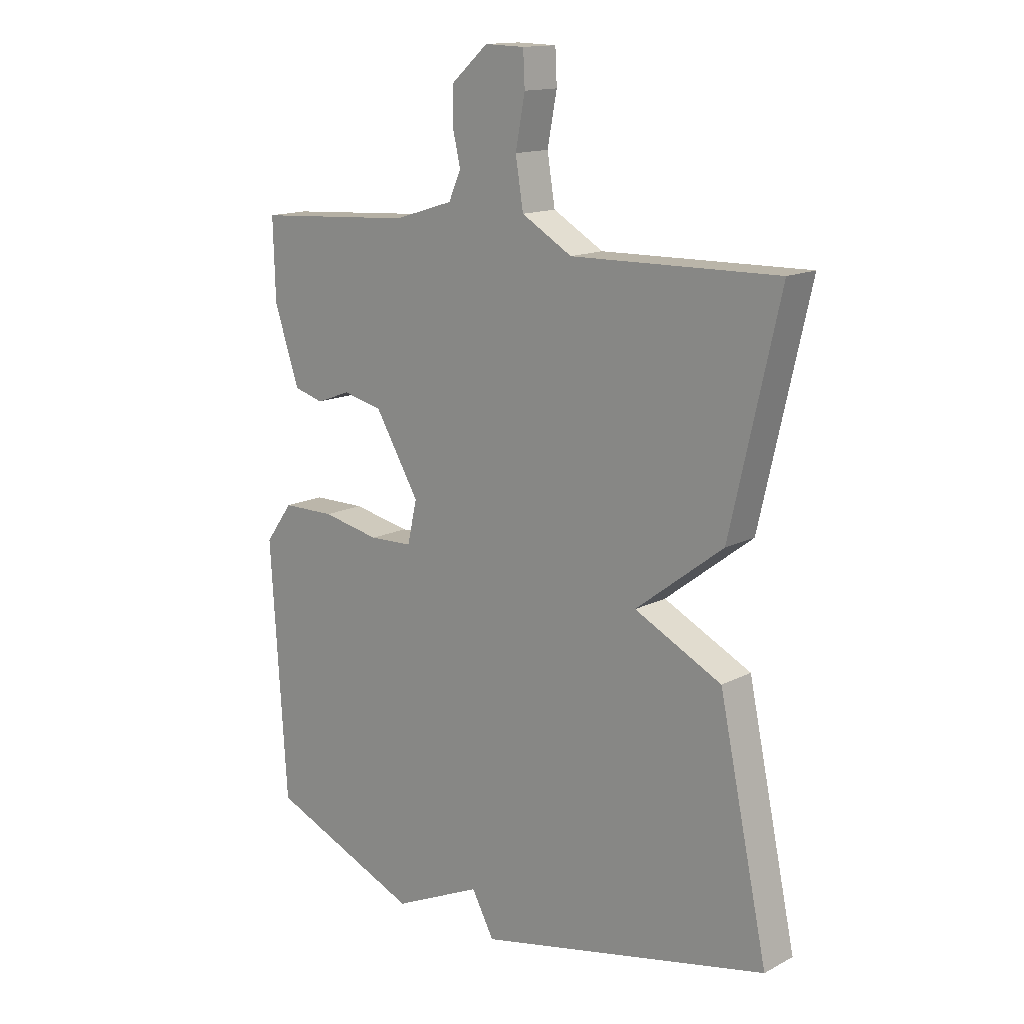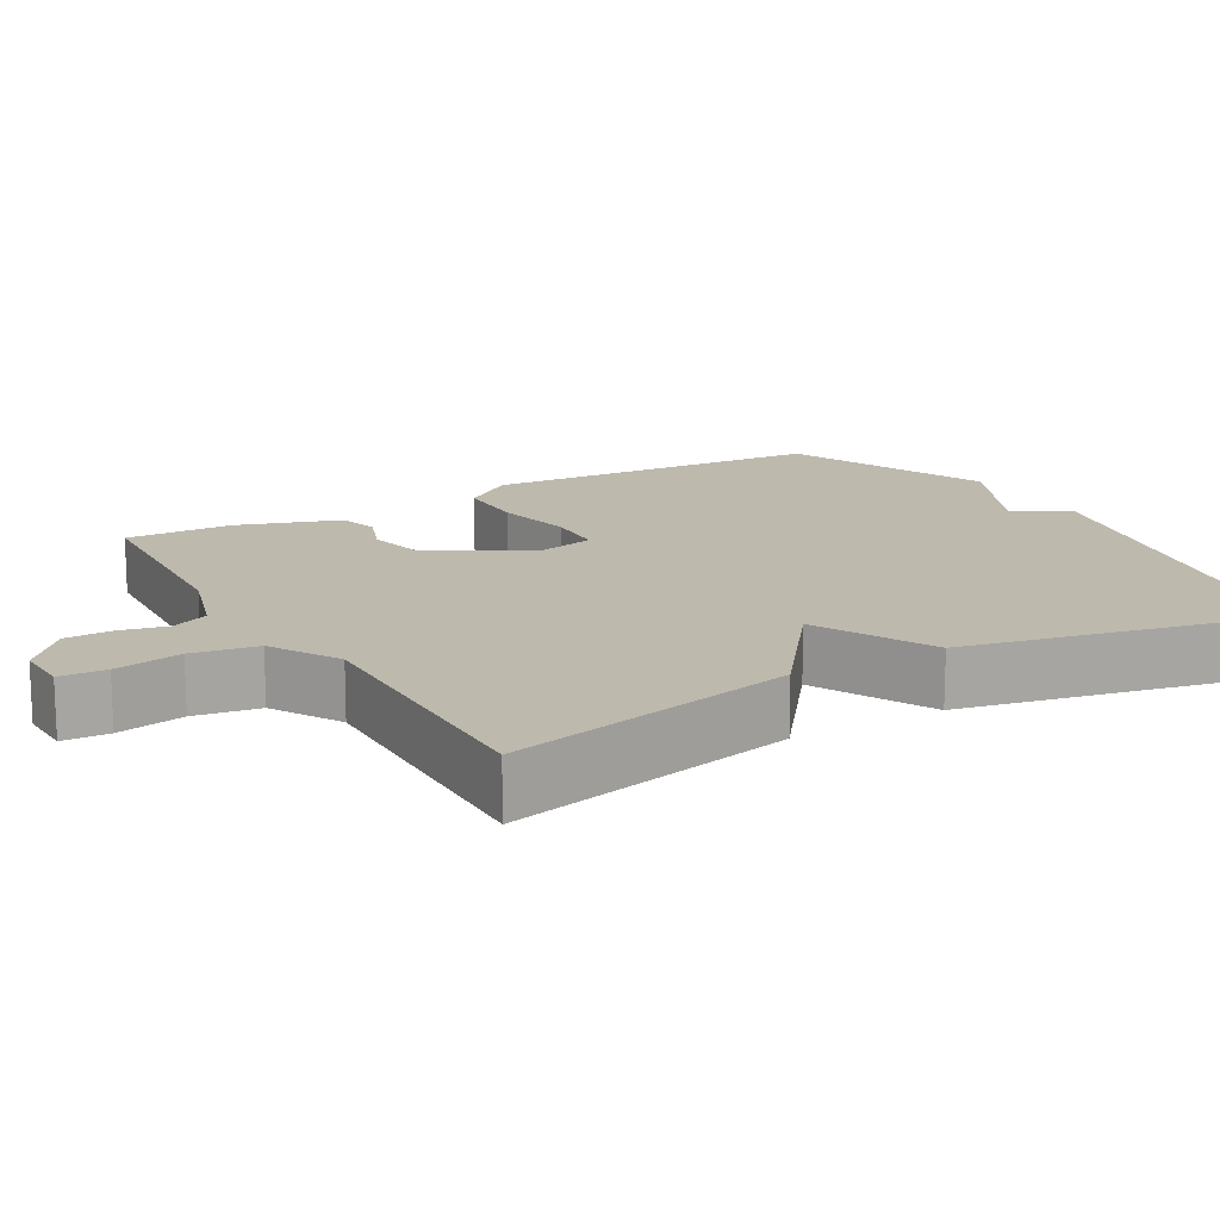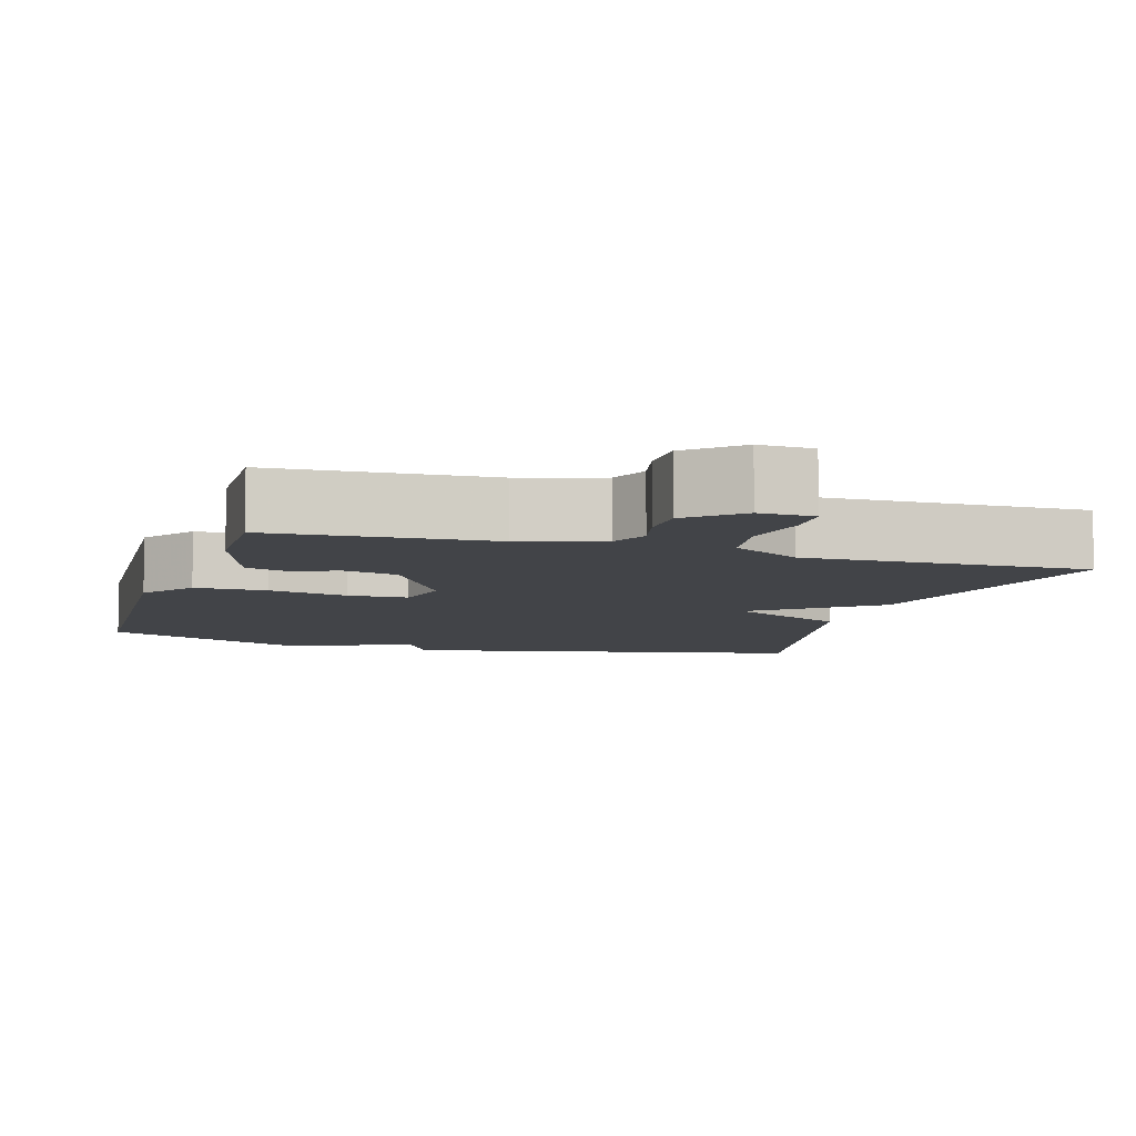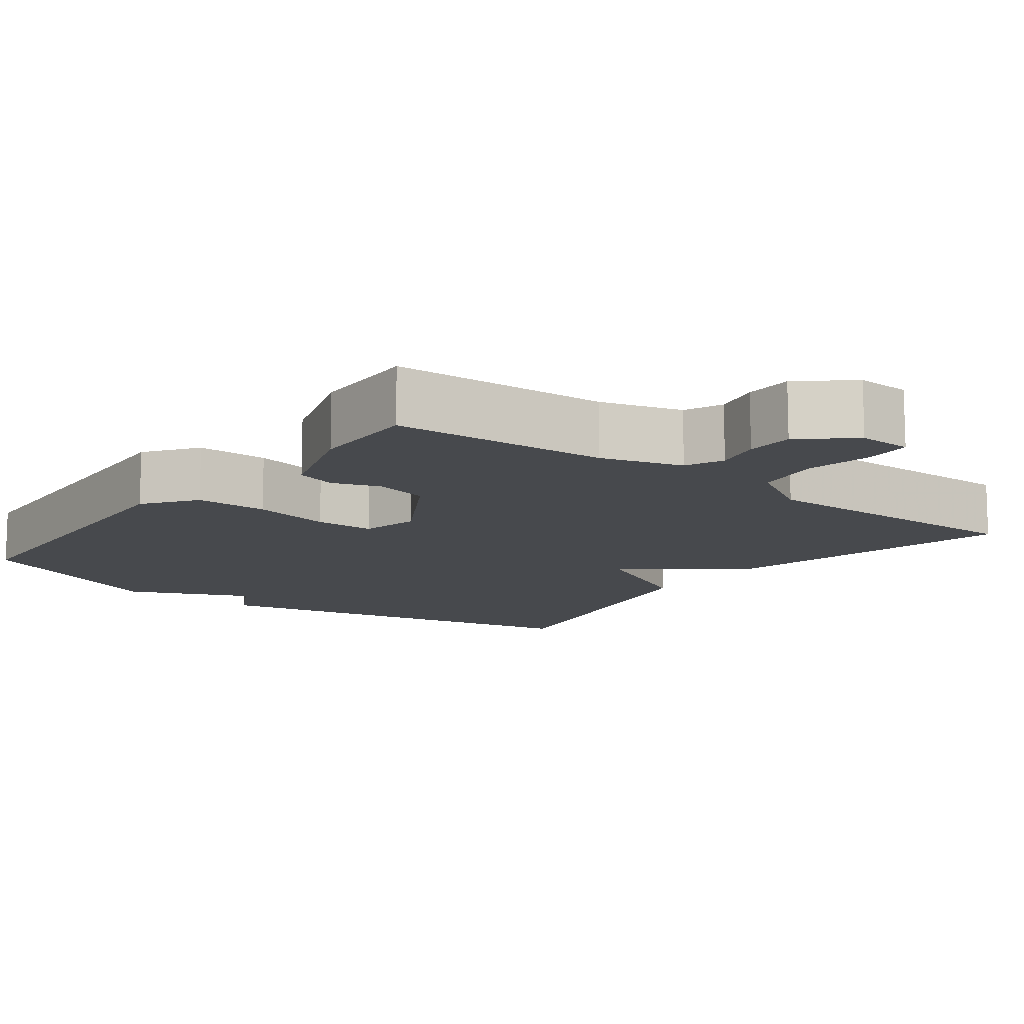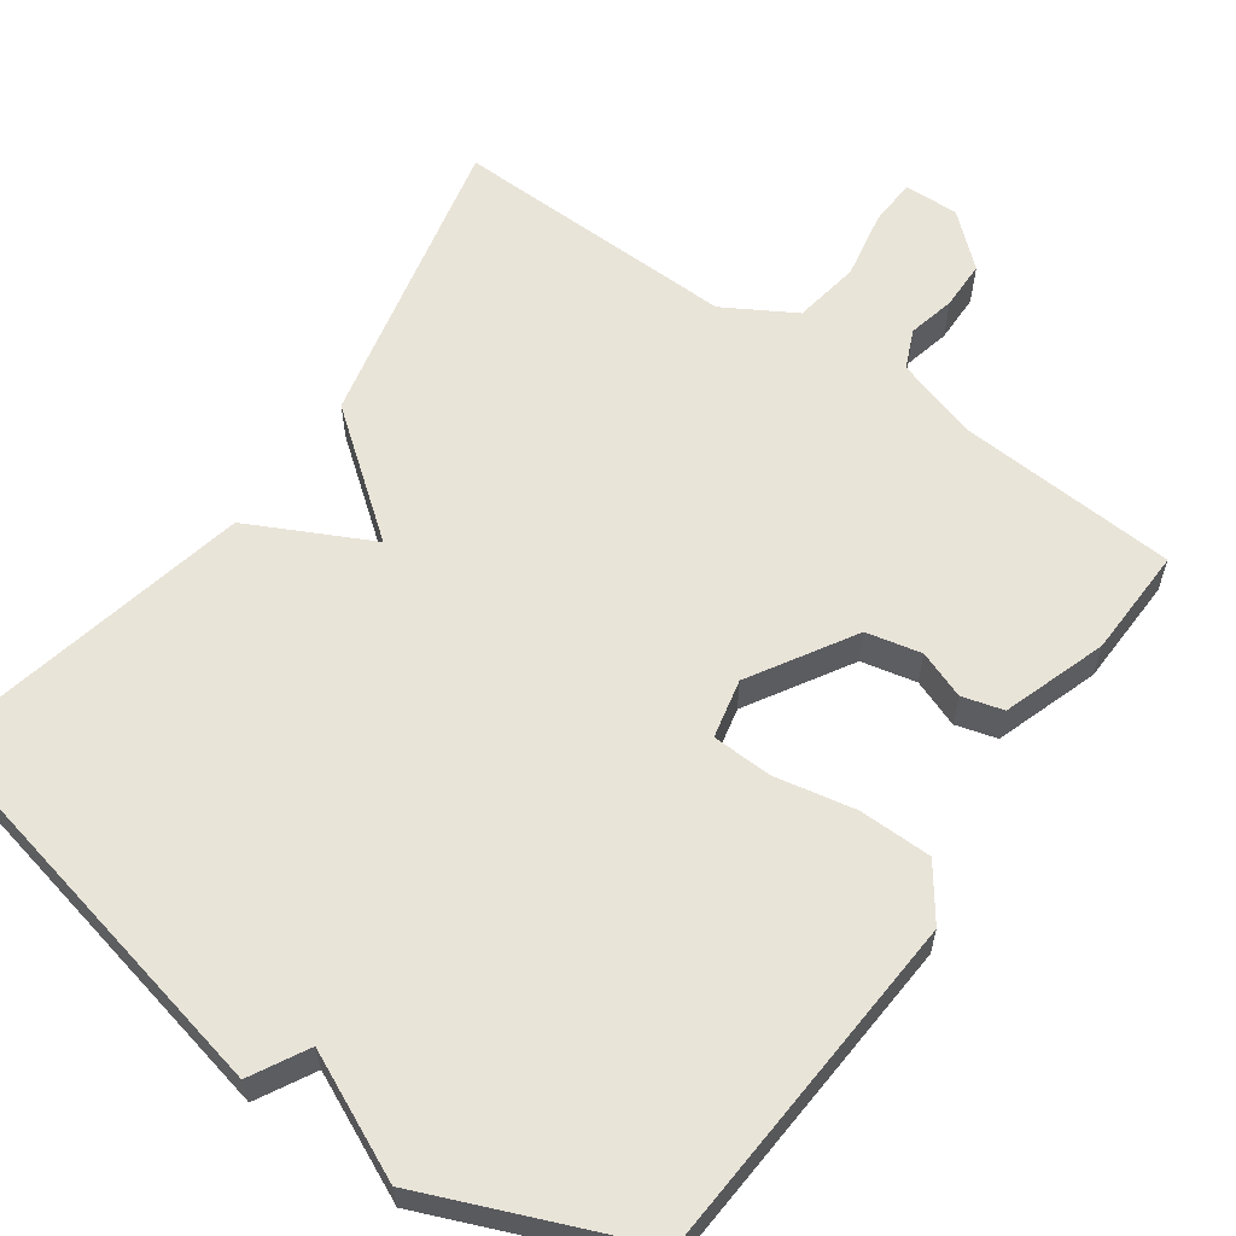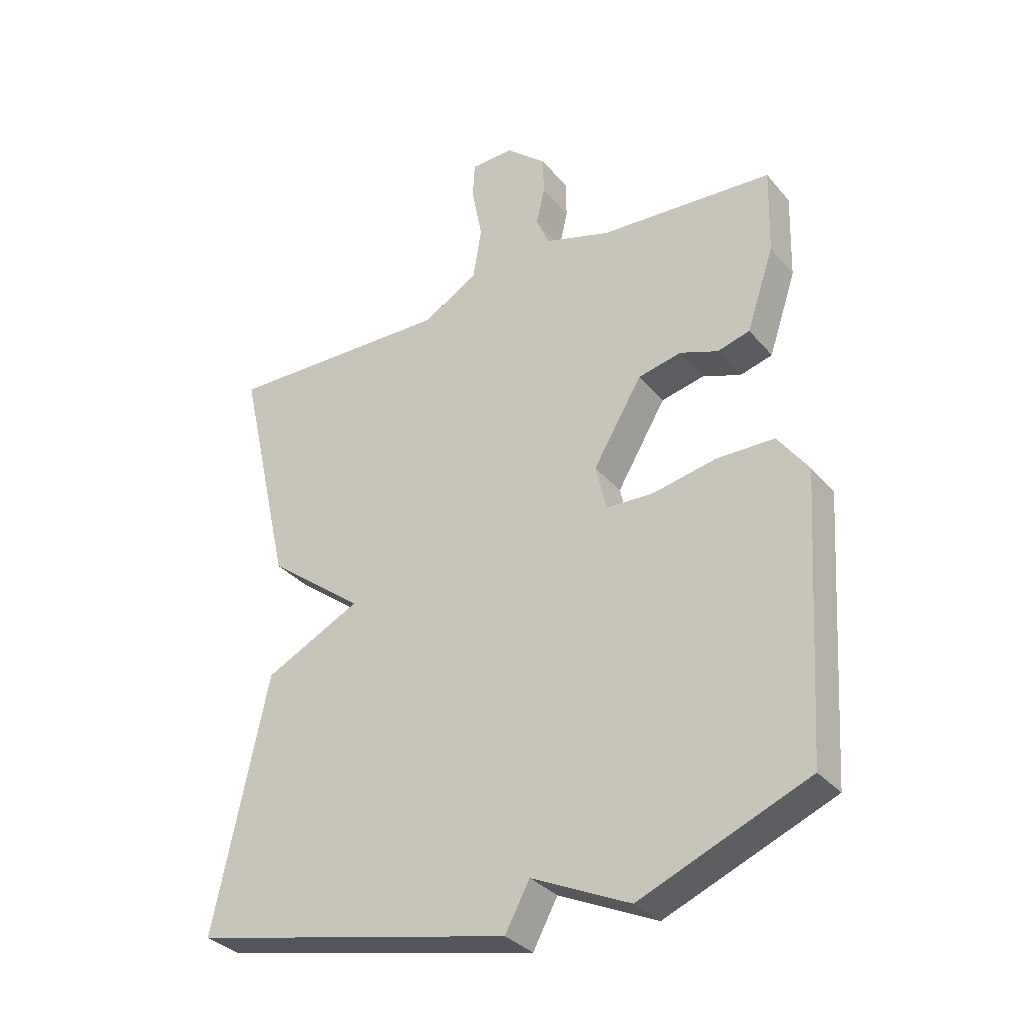
<metadata>
{"format":"obj","ext":"obj","renderer":"f3d","projection":"perspective","resolution":1024,"background":"white","views":[{"elev":14.5,"azim":41.8,"up":"+Z"},{"elev":15.2,"azim":60.0,"up":"+Y"},{"elev":-7.7,"azim":-17.1,"up":"+Y"},{"elev":-12.3,"azim":-37.5,"up":"+Y"},{"elev":60.6,"azim":-144.6,"up":"+Y"},{"elev":-32.9,"azim":-146.6,"up":"+Z"}]}
</metadata>
<code>
v 0.5 0.07 -0.5
v -0.026 0.07 -0.614
v -0.066 0.07 -0.54
v -0.226 0.07 -0.614
v -0.5 0.07 -0.5
v -0.529 0.07 -0.046
v -0.479 0.07 0.023
v -0.384 0.07 0.024
v -0.28 0.07 0.003
v -0.202 0.07 0.006
v -0.185 0.07 0.082
v -0.265 0.07 0.216
v -0.336 0.07 0.232
v -0.398 0.07 0.209
v -0.451 0.07 0.224
v -0.496 0.07 0.358
v -0.5 0.07 0.5
v -0.215 0.07 0.518
v -0.108 0.07 0.551
v -0.086 0.07 0.601
v -0.1 0.07 0.662
v -0.099 0.07 0.725
v -0.033 0.07 0.783
v 0.038 0.07 0.781
v 0.041 0.07 0.72
v 0.024 0.07 0.631
v 0.038 0.07 0.545
v 0.129 0.07 0.492
v 0.5 0.07 0.5
v 0.412 0.07 0.114
v 0.255 0.07 -0.007
v 0.412 0.07 -0.086
v 0.5 0 -0.5
v -0.026 0 -0.614
v -0.066 0 -0.54
v -0.226 0 -0.614
v -0.5 0 -0.5
v -0.529 0 -0.046
v -0.479 0 0.023
v -0.384 0 0.024
v -0.28 0 0.003
v -0.202 0 0.006
v -0.185 0 0.082
v -0.265 0 0.216
v -0.336 0 0.232
v -0.398 0 0.209
v -0.451 0 0.224
v -0.496 0 0.358
v -0.5 0 0.5
v -0.215 0 0.518
v -0.108 0 0.551
v -0.086 0 0.601
v -0.1 0 0.662
v -0.099 0 0.725
v -0.033 0 0.783
v 0.038 0 0.781
v 0.041 0 0.72
v 0.024 0 0.631
v 0.038 0 0.545
v 0.129 0 0.492
v 0.5 0 0.5
v 0.412 0 0.114
v 0.255 0 -0.007
v 0.412 0 -0.086
f 1 2 3
f 32 1 3
f 31 32 3
f 28 29 30 31
f 31 3 4
f 28 31 4
f 27 28 4
f 26 27 4
f 24 25 26
f 23 24 26
f 22 23 26
f 21 22 26
f 20 21 26
f 19 20 26 4
f 16 17 18
f 15 16 18
f 14 15 18
f 13 14 18
f 12 13 18 19
f 11 12 19
f 7 8 9
f 6 7 9
f 5 6 9
f 4 5 9
f 4 9 10
f 11 19 4
f 4 10 11
f 35 34 33
f 35 33 64
f 35 64 63
f 63 62 61 60
f 36 35 63
f 36 63 60
f 36 60 59
f 36 59 58
f 58 57 56
f 58 56 55
f 58 55 54
f 58 54 53
f 58 53 52
f 36 58 52 51
f 50 49 48
f 50 48 47
f 50 47 46
f 50 46 45
f 51 50 45 44
f 51 44 43
f 41 40 39
f 41 39 38
f 41 38 37
f 41 37 36
f 42 41 36
f 36 51 43
f 43 42 36
f 1 33 34 2
f 2 34 35 3
f 3 35 36 4
f 4 36 37 5
f 5 37 38 6
f 6 38 39 7
f 7 39 40 8
f 8 40 41 9
f 9 41 42 10
f 10 42 43 11
f 11 43 44 12
f 12 44 45 13
f 13 45 46 14
f 14 46 47 15
f 15 47 48 16
f 16 48 49 17
f 17 49 50 18
f 18 50 51 19
f 19 51 52 20
f 20 52 53 21
f 21 53 54 22
f 22 54 55 23
f 23 55 56 24
f 24 56 57 25
f 25 57 58 26
f 26 58 59 27
f 27 59 60 28
f 28 60 61 29
f 29 61 62 30
f 30 62 63 31
f 31 63 64 32
f 32 64 33 1

</code>
